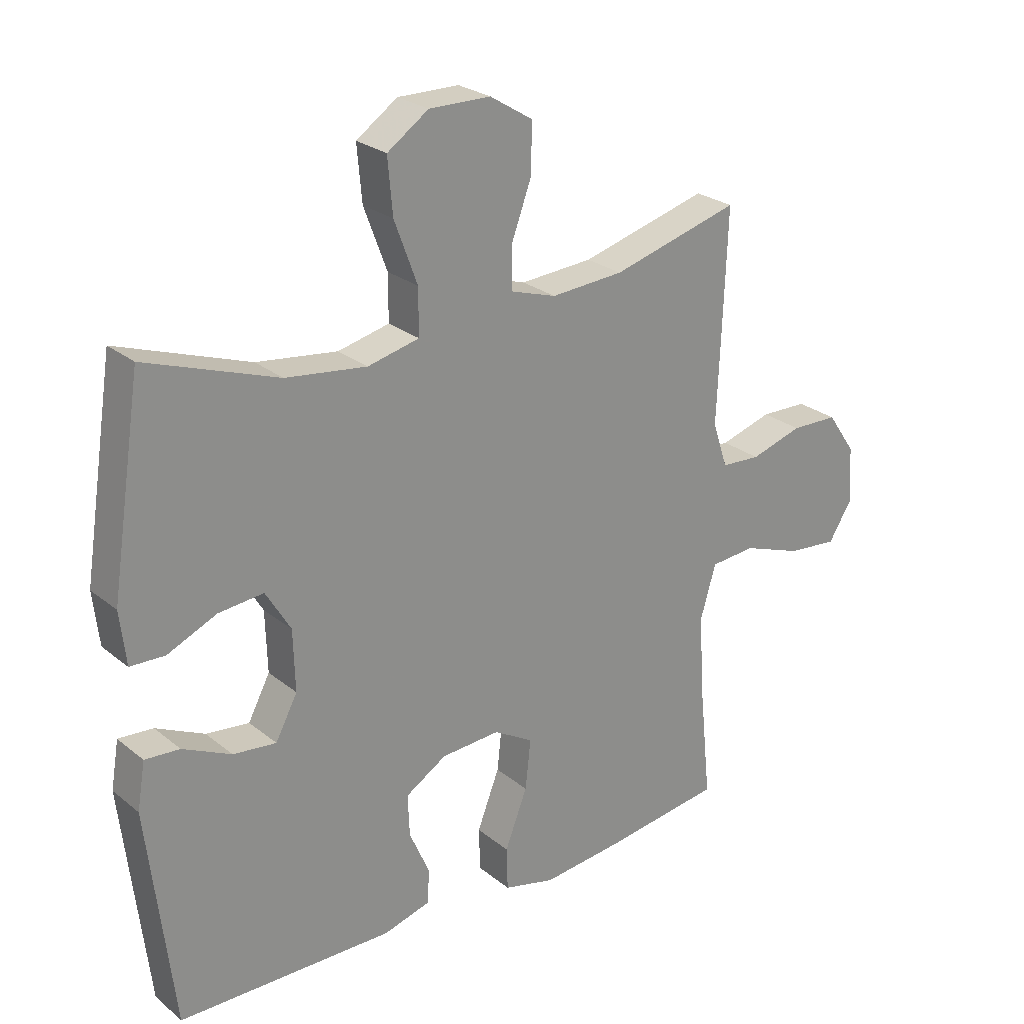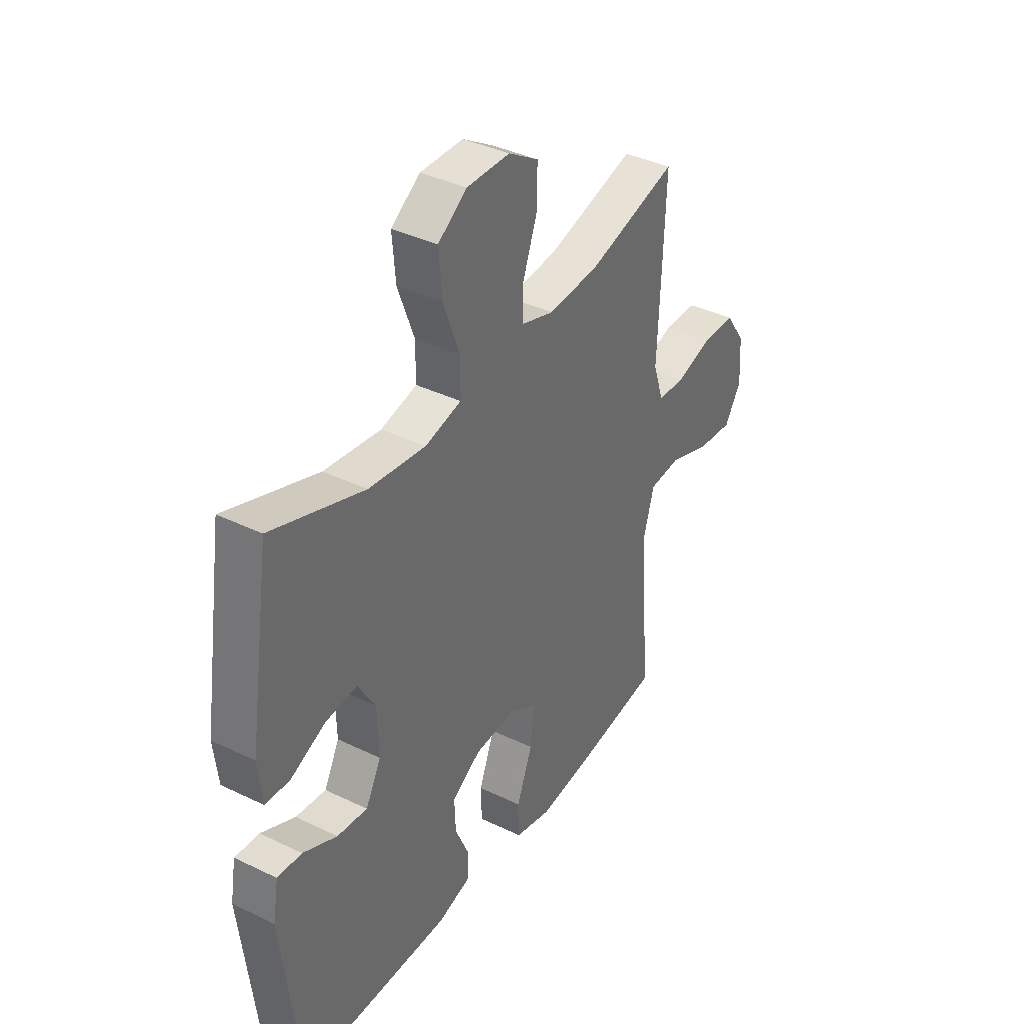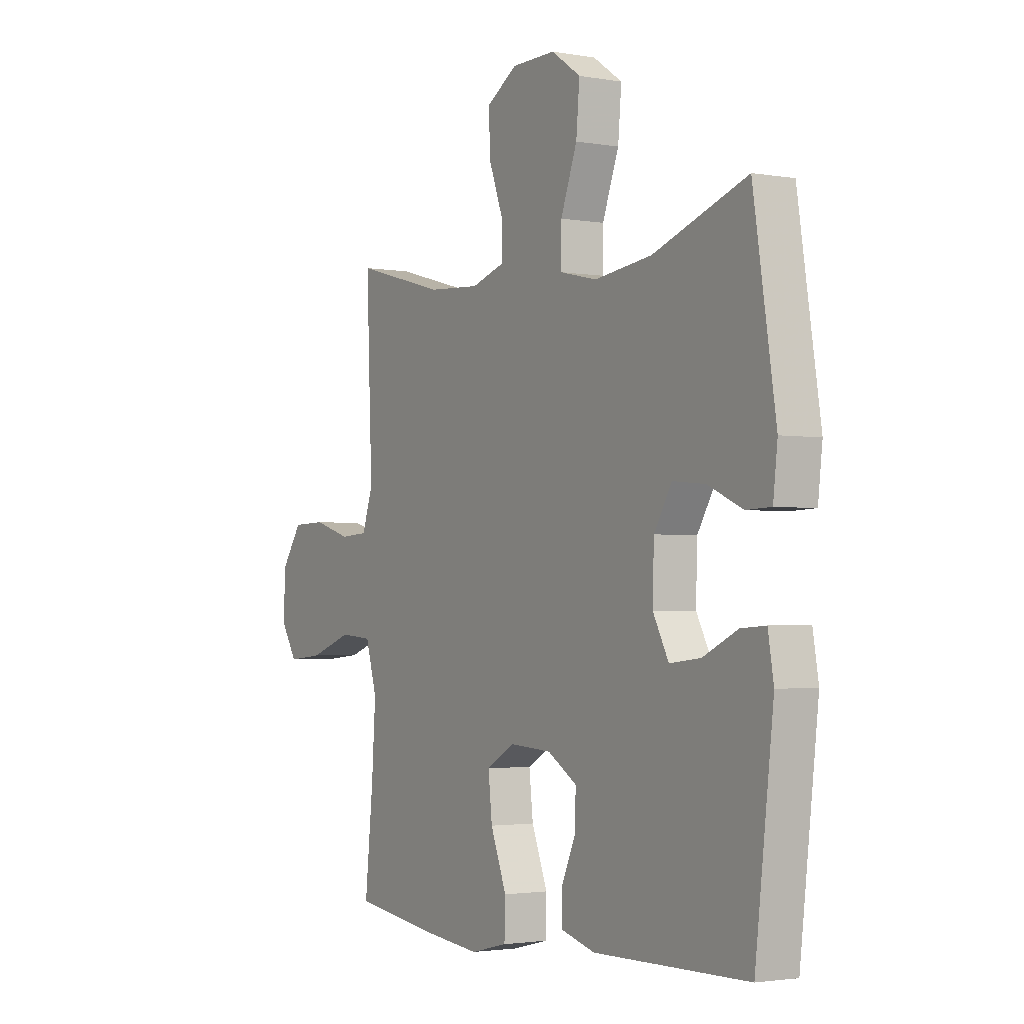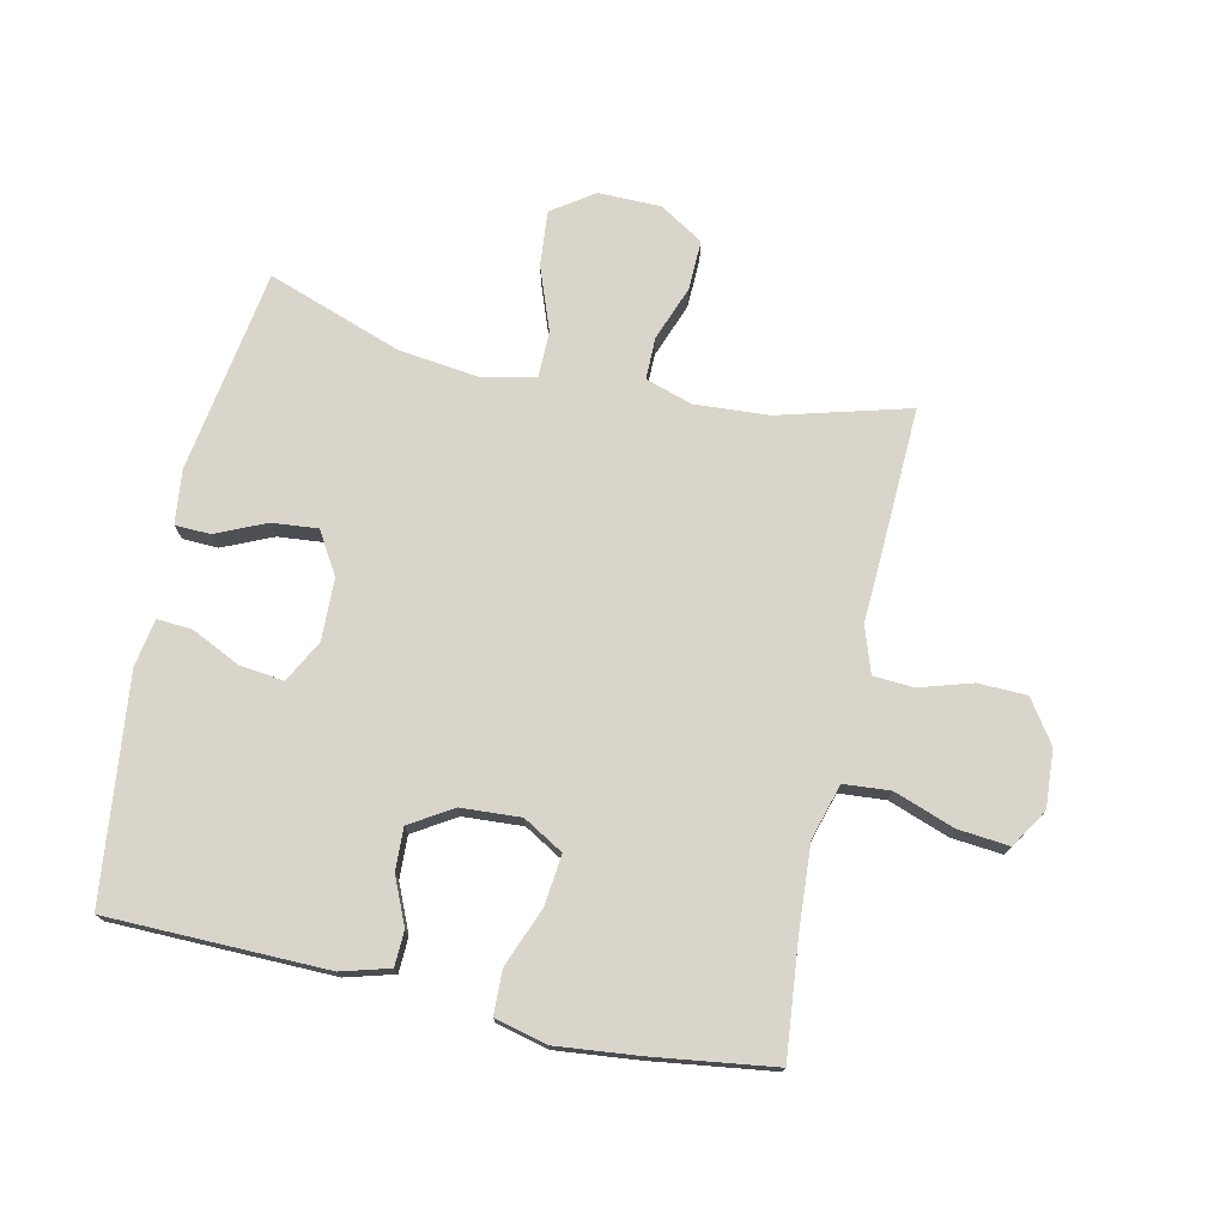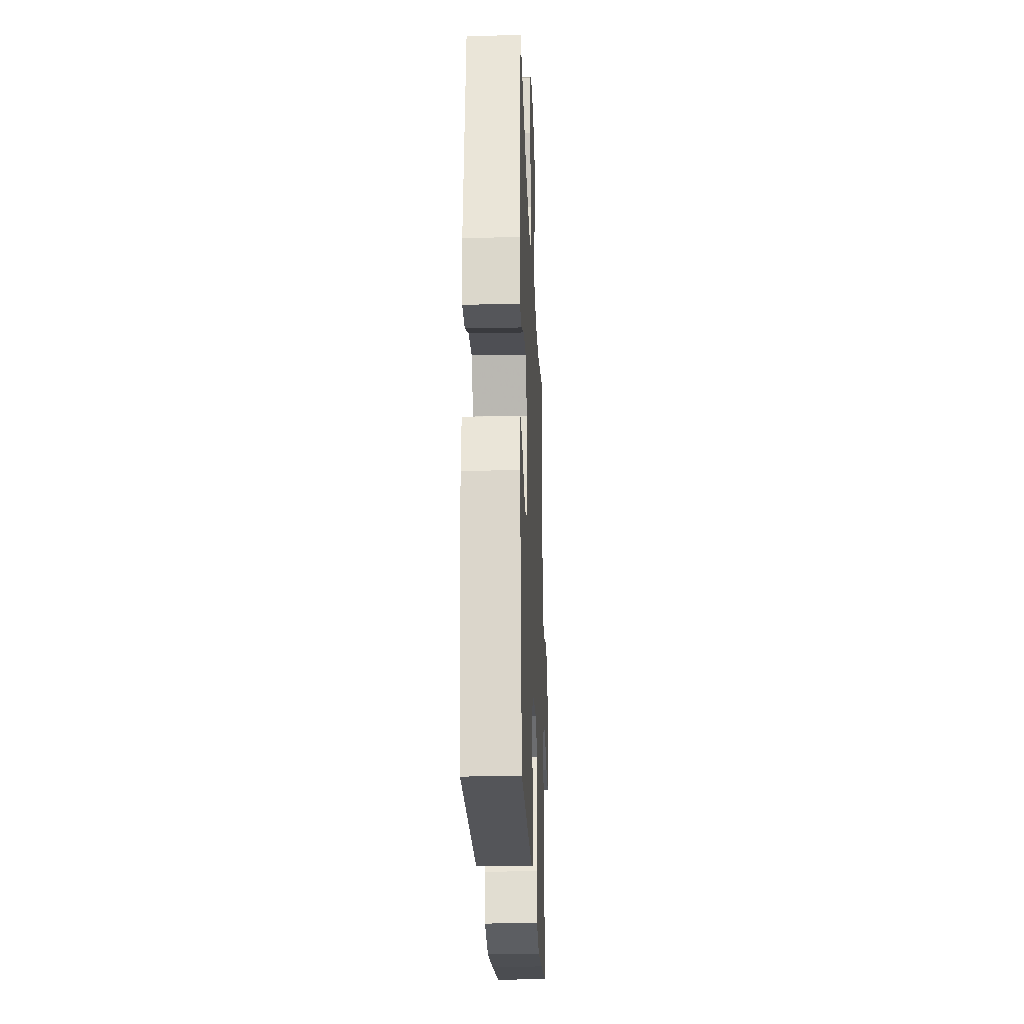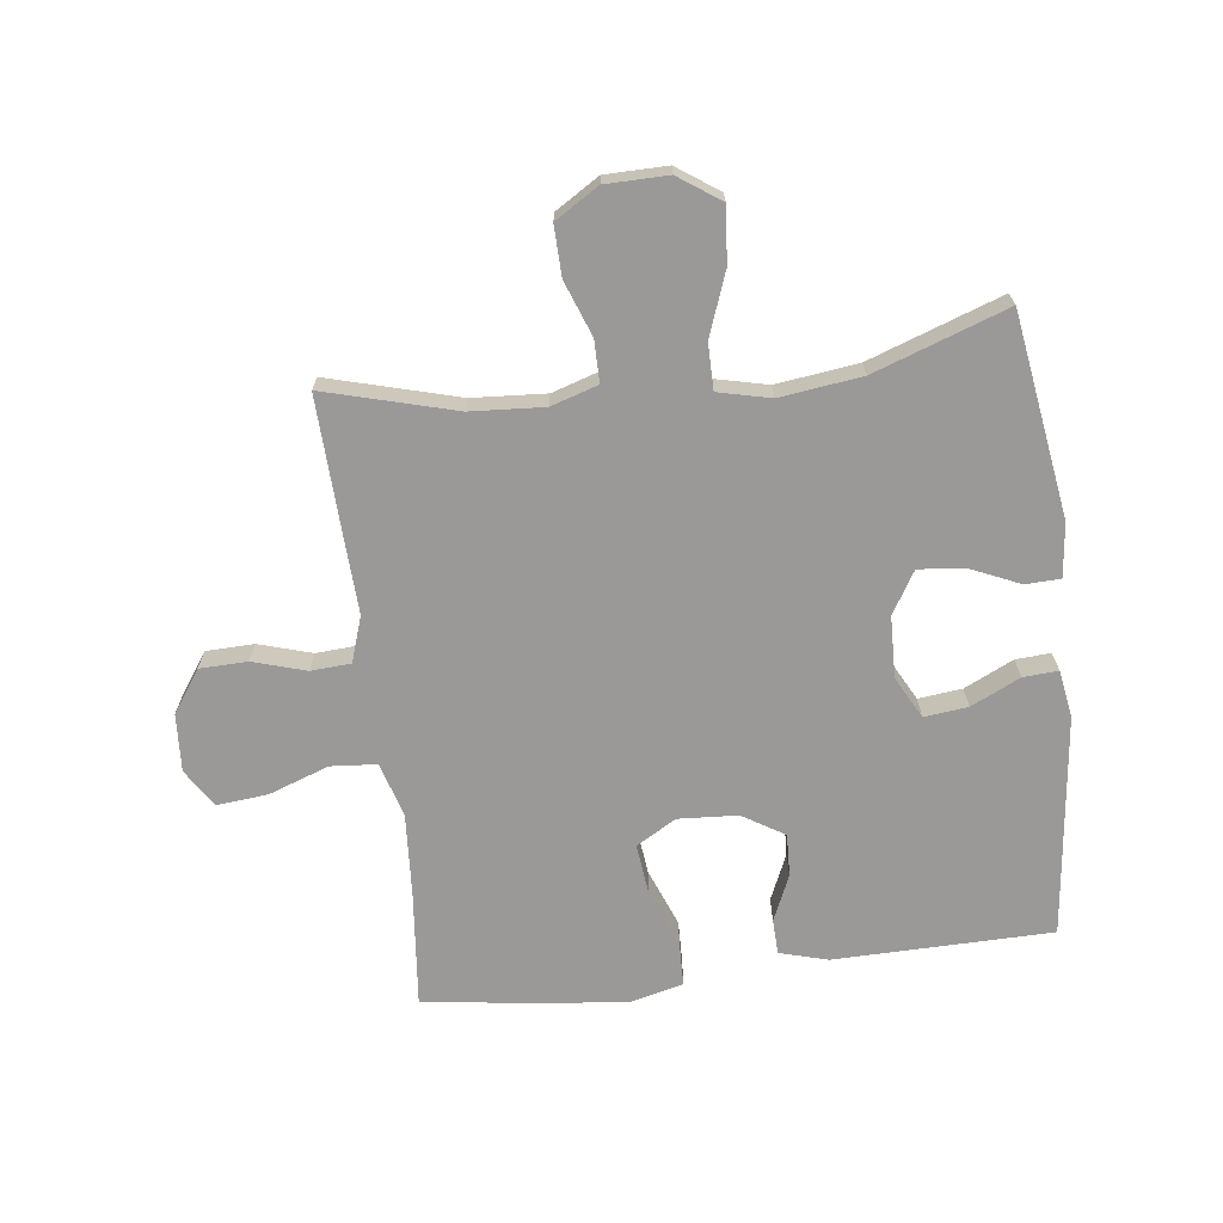
<metadata>
{"format":"obj","ext":"obj","renderer":"f3d","projection":"perspective","resolution":1024,"background":"white","views":[{"elev":25.3,"azim":141.9,"up":"+Z"},{"elev":38.3,"azim":121.5,"up":"+Z"},{"elev":-2.3,"azim":58.2,"up":"+Z"},{"elev":74.6,"azim":-167.6,"up":"+Y"},{"elev":-23.8,"azim":92.2,"up":"+Z"},{"elev":-68.9,"azim":7.1,"up":"+Y"}]}
</metadata>
<code>
v 0.5 0.07 0.5
v 0.551 0.07 0.17
v 0.541 0.07 0.083
v 0.484 0.07 0.081
v 0.403 0.07 0.117
v 0.329 0.07 0.124
v 0.288 0.07 0.056
v 0.285 0.07 -0.044
v 0.321 0.07 -0.112
v 0.392 0.07 -0.104
v 0.472 0.07 -0.066
v 0.529 0.07 -0.062
v 0.542 0.07 -0.139
v 0.5 0.07 -0.5
v 0.145 0.07 -0.505
v 0.067 0.07 -0.483
v 0.065 0.07 -0.426
v 0.098 0.07 -0.351
v 0.101 0.07 -0.282
v 0.033 0.07 -0.24
v -0.064 0.07 -0.234
v -0.129 0.07 -0.272
v -0.12 0.07 -0.354
v -0.083 0.07 -0.449
v -0.085 0.07 -0.52
v -0.17 0.07 -0.541
v -0.304 0.07 -0.527
v -0.5 0.07 -0.5
v -0.481 0.07 -0.314
v -0.472 0.07 -0.177
v -0.498 0.07 -0.088
v -0.573 0.07 -0.082
v -0.671 0.07 -0.117
v -0.754 0.07 -0.125
v -0.793 0.07 -0.063
v -0.787 0.07 0.031
v -0.74 0.07 0.099
v -0.662 0.07 0.101
v -0.576 0.07 0.075
v -0.511 0.07 0.079
v -0.486 0.07 0.153
v -0.491 0.07 0.267
v -0.5 0.07 0.5
v -0.289 0.07 0.442
v -0.169 0.07 0.434
v -0.093 0.07 0.458
v -0.093 0.07 0.526
v -0.126 0.07 0.615
v -0.128 0.07 0.696
v -0.057 0.07 0.74
v 0.044 0.07 0.741
v 0.112 0.07 0.694
v 0.104 0.07 0.604
v 0.066 0.07 0.502
v 0.066 0.07 0.427
v 0.151 0.07 0.407
v 0.284 0.07 0.424
v 0.5 0 0.5
v 0.551 0 0.17
v 0.541 0 0.083
v 0.484 0 0.081
v 0.403 0 0.117
v 0.329 0 0.124
v 0.288 0 0.056
v 0.285 0 -0.044
v 0.321 0 -0.112
v 0.392 0 -0.104
v 0.472 0 -0.066
v 0.529 0 -0.062
v 0.542 0 -0.139
v 0.5 0 -0.5
v 0.145 0 -0.505
v 0.067 0 -0.483
v 0.065 0 -0.426
v 0.098 0 -0.351
v 0.101 0 -0.282
v 0.033 0 -0.24
v -0.064 0 -0.234
v -0.129 0 -0.272
v -0.12 0 -0.354
v -0.083 0 -0.449
v -0.085 0 -0.52
v -0.17 0 -0.541
v -0.304 0 -0.527
v -0.5 0 -0.5
v -0.481 0 -0.314
v -0.472 0 -0.177
v -0.498 0 -0.088
v -0.573 0 -0.082
v -0.671 0 -0.117
v -0.754 0 -0.125
v -0.793 0 -0.063
v -0.787 0 0.031
v -0.74 0 0.099
v -0.662 0 0.101
v -0.576 0 0.075
v -0.511 0 0.079
v -0.486 0 0.153
v -0.491 0 0.267
v -0.5 0 0.5
v -0.289 0 0.442
v -0.169 0 0.434
v -0.093 0 0.458
v -0.093 0 0.526
v -0.126 0 0.615
v -0.128 0 0.696
v -0.057 0 0.74
v 0.044 0 0.741
v 0.112 0 0.694
v 0.104 0 0.604
v 0.066 0 0.502
v 0.066 0 0.427
v 0.151 0 0.407
v 0.284 0 0.424
f 52 53 54
f 51 52 54
f 50 51 54
f 49 50 54
f 48 49 54
f 47 48 54
f 46 47 54 55
f 45 46 55 56
f 41 42 43 44
f 44 45 56
f 41 44 56
f 40 41 56
f 37 38 39
f 36 37 39
f 35 36 39
f 34 35 39
f 33 34 39
f 32 33 39
f 31 32 39 40
f 40 56 57
f 31 40 57
f 30 31 57
f 27 28 29
f 26 27 29
f 25 26 29
f 24 25 29
f 23 24 29
f 22 23 29 30
f 16 17 18
f 15 16 18
f 14 15 18
f 13 14 18
f 12 13 18
f 11 12 18
f 10 11 18
f 9 10 18 19
f 8 9 19 20
f 3 4 5
f 2 3 5
f 1 2 5
f 57 1 5
f 57 5 6
f 57 6 7
f 30 57 7
f 22 30 7
f 21 22 7
f 7 8 20 21
f 111 110 109
f 111 109 108
f 111 108 107
f 111 107 106
f 111 106 105
f 111 105 104
f 112 111 104 103
f 113 112 103 102
f 101 100 99 98
f 113 102 101
f 113 101 98
f 113 98 97
f 96 95 94
f 96 94 93
f 96 93 92
f 96 92 91
f 96 91 90
f 96 90 89
f 97 96 89 88
f 114 113 97
f 114 97 88
f 114 88 87
f 86 85 84
f 86 84 83
f 86 83 82
f 86 82 81
f 86 81 80
f 87 86 80 79
f 75 74 73
f 75 73 72
f 75 72 71
f 75 71 70
f 75 70 69
f 75 69 68
f 75 68 67
f 76 75 67 66
f 77 76 66 65
f 62 61 60
f 62 60 59
f 62 59 58
f 62 58 114
f 63 62 114
f 64 63 114
f 64 114 87
f 64 87 79
f 64 79 78
f 78 77 65 64
f 1 58 59 2
f 2 59 60 3
f 3 60 61 4
f 4 61 62 5
f 5 62 63 6
f 6 63 64 7
f 7 64 65 8
f 8 65 66 9
f 9 66 67 10
f 10 67 68 11
f 11 68 69 12
f 12 69 70 13
f 13 70 71 14
f 14 71 72 15
f 15 72 73 16
f 16 73 74 17
f 17 74 75 18
f 18 75 76 19
f 19 76 77 20
f 20 77 78 21
f 21 78 79 22
f 22 79 80 23
f 23 80 81 24
f 24 81 82 25
f 25 82 83 26
f 26 83 84 27
f 27 84 85 28
f 28 85 86 29
f 29 86 87 30
f 30 87 88 31
f 31 88 89 32
f 32 89 90 33
f 33 90 91 34
f 34 91 92 35
f 35 92 93 36
f 36 93 94 37
f 37 94 95 38
f 38 95 96 39
f 39 96 97 40
f 40 97 98 41
f 41 98 99 42
f 42 99 100 43
f 43 100 101 44
f 44 101 102 45
f 45 102 103 46
f 46 103 104 47
f 47 104 105 48
f 48 105 106 49
f 49 106 107 50
f 50 107 108 51
f 51 108 109 52
f 52 109 110 53
f 53 110 111 54
f 54 111 112 55
f 55 112 113 56
f 56 113 114 57
f 57 114 58 1

</code>
